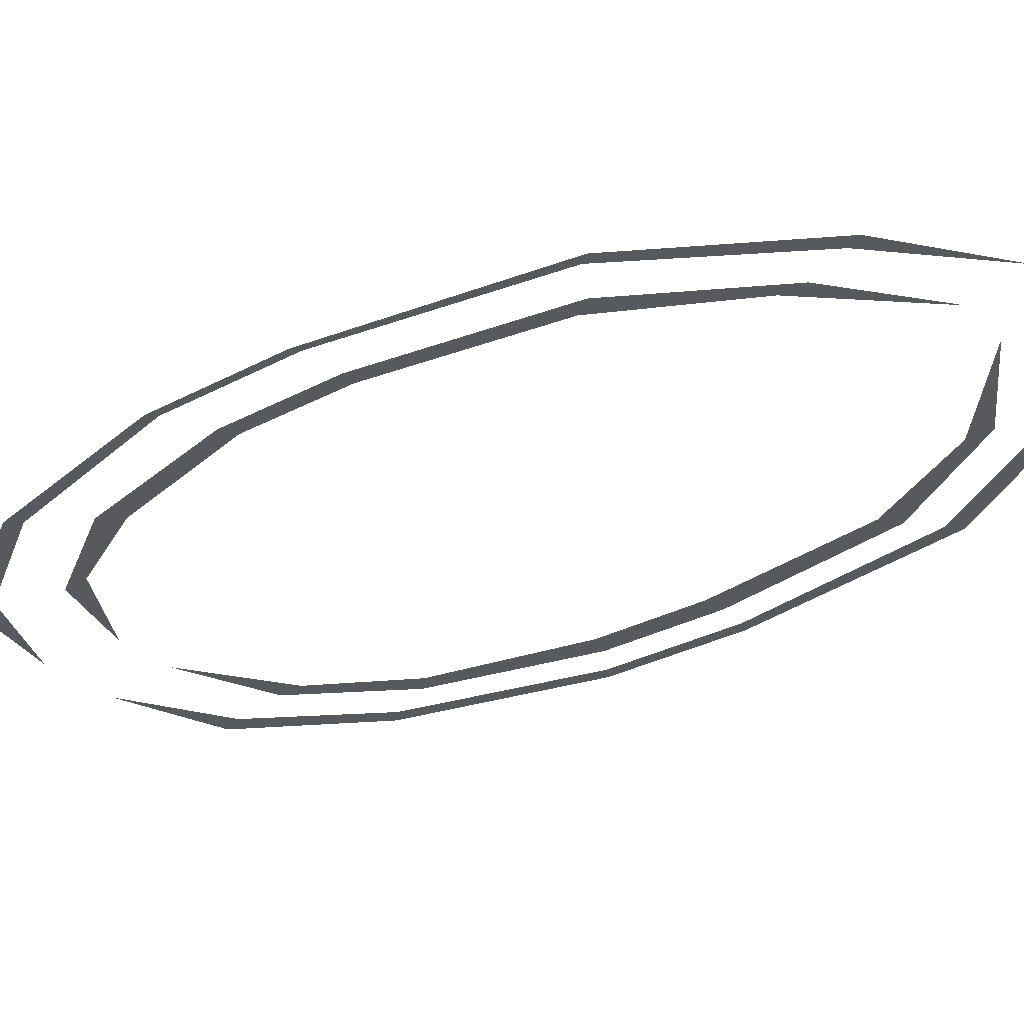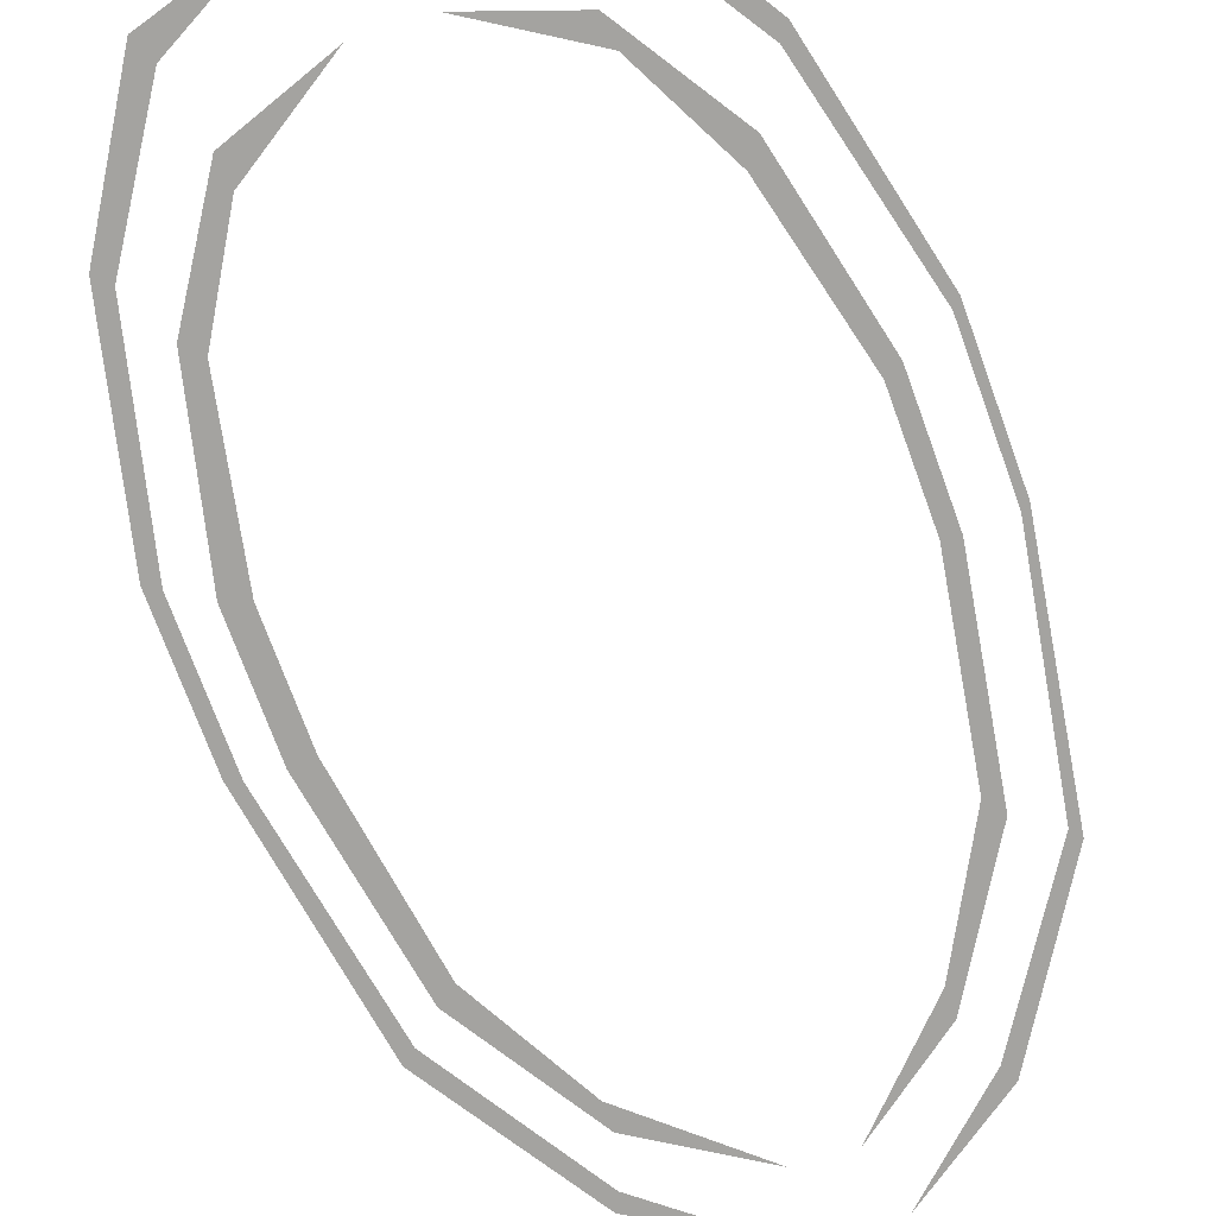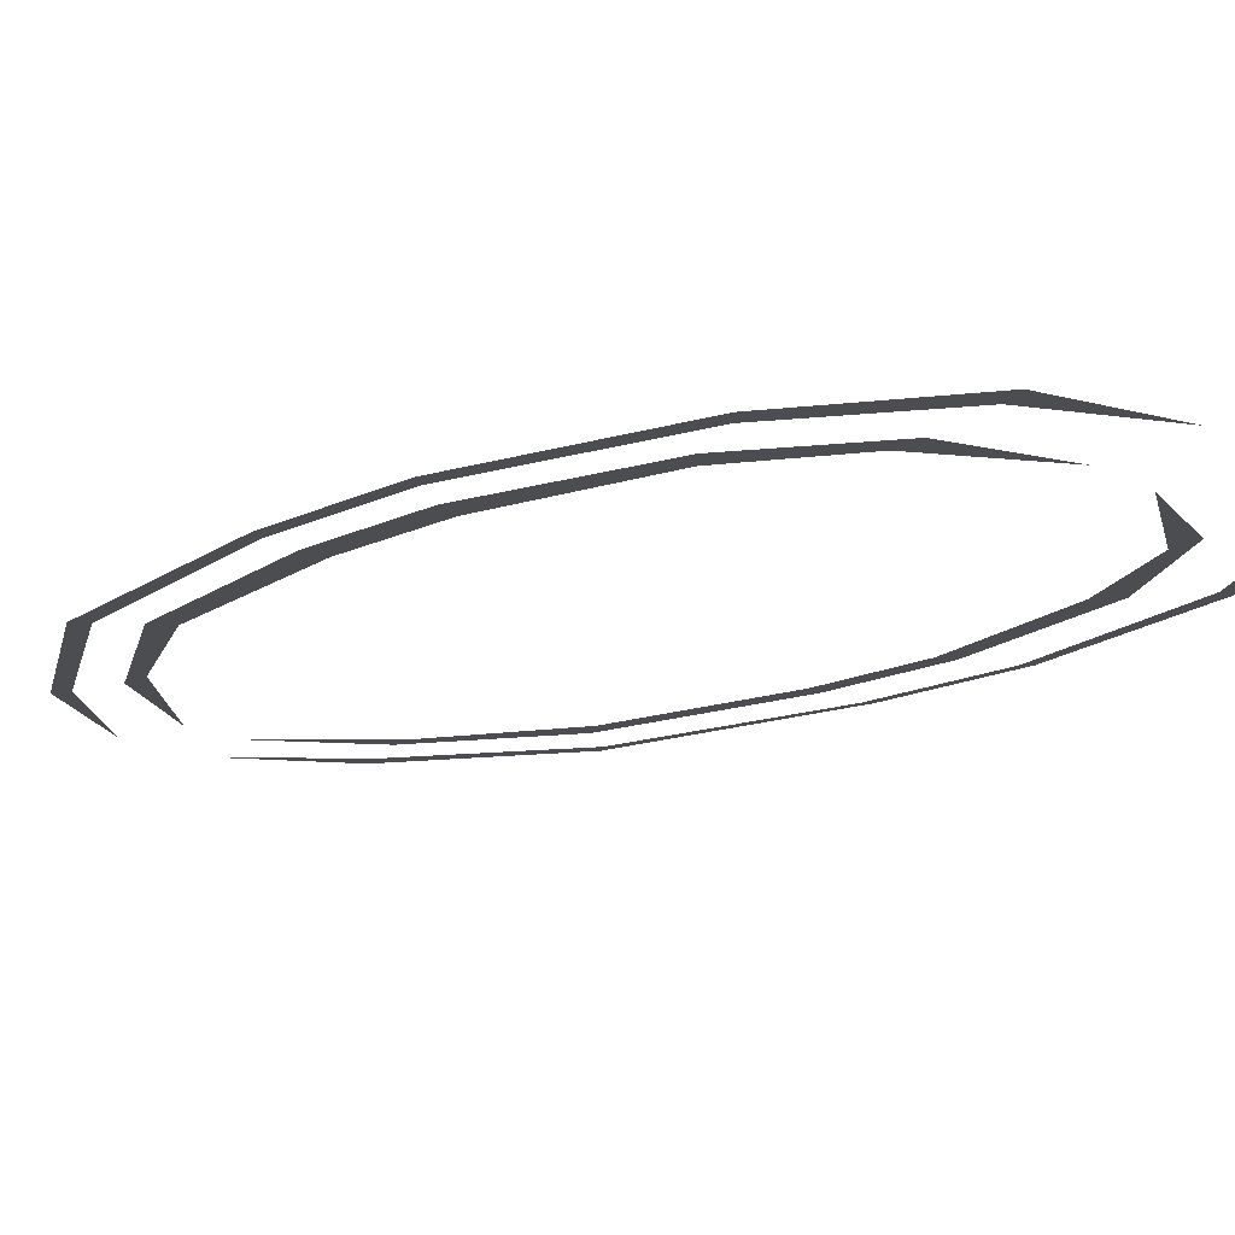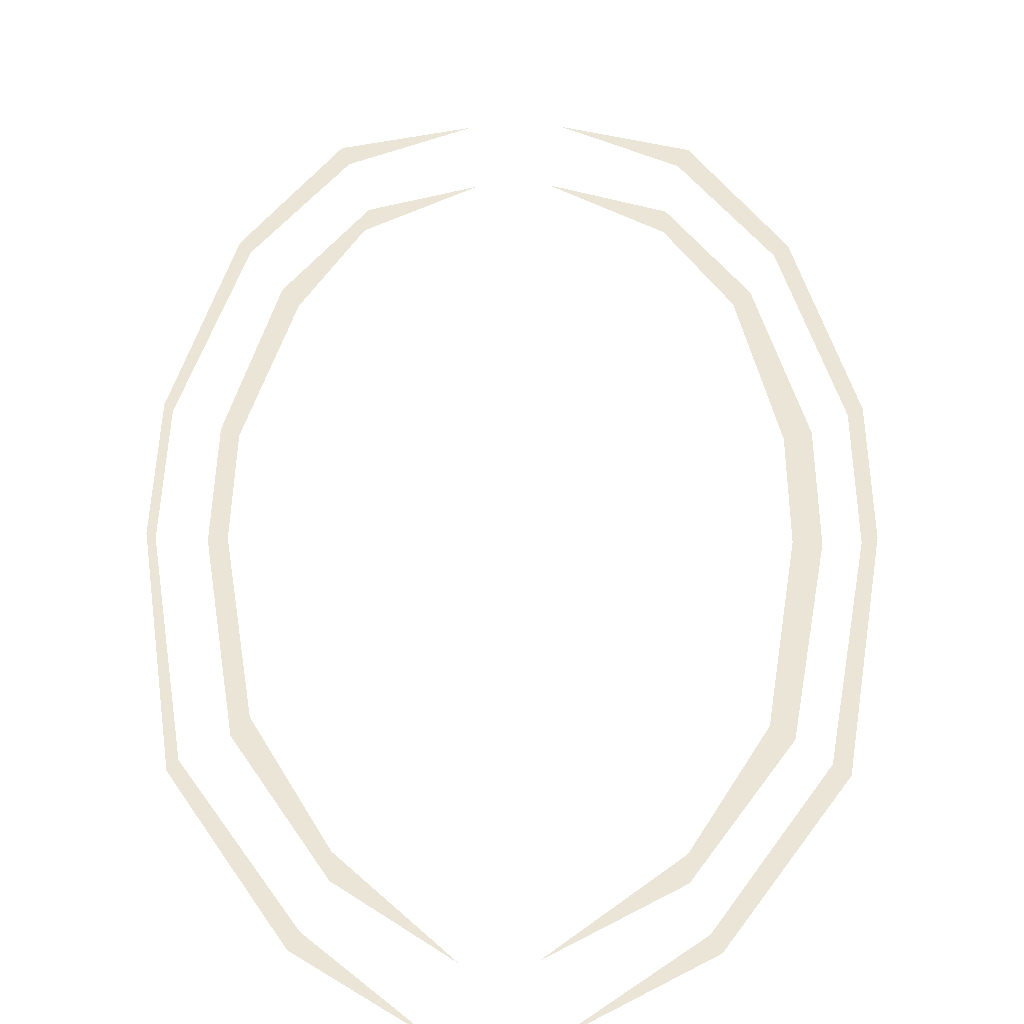
<metadata>
{"format":"obj","ext":"obj","renderer":"f3d","projection":"perspective","resolution":1024,"background":"white","views":[{"elev":-29.2,"azim":128.8,"up":"+Y"},{"elev":-72.9,"azim":20.0,"up":"+Y"},{"elev":-16.2,"azim":-45.1,"up":"+Y"},{"elev":45.6,"azim":-179.5,"up":"+Y"}]}
</metadata>
<code>
v 0.5781 0 -0.6406
v 0.375 0 -1.016
v 0.375 0 -1.094
v 0.6172 0 -0.6953
v 0.6719 0 -0.08594
v 0.7188 0 -0.09375
v 0.6719 0 0.2656
v 0.7188 0 0.2891
v 0.5547 0 0.75
v 0.6016 0 0.8125
v 0.3984 0 1.055
v 0.3906 0 1.141
v 0.1016 0 1.242
v 0.09375 0 -1.305
v -0.3906 0 -1.016
v -0.5859 0 -0.6562
v -0.6406 0 -0.6953
v -0.3906 0 -1.094
v -0.07031 0 -1.297
v -0.7422 0 -0.09375
v -0.6719 0 -0.08594
v -0.7422 0 0.2891
v -0.6719 0 0.2656
v -0.6172 0 0.8125
v -0.5703 0 0.7656
v -0.4062 0 1.141
v -0.3984 0 1.055
v -0.09375 0 1.25
v -0.4297 0 -1.227
v -0.7188 0 -0.7656
v -0.7578 0 -0.7969
v -0.4531 0 -1.273
v -0.1016 0 -1.492
v -0.875 0 -0.07031
v -0.8359 0 -0.08594
v -0.875 0 0.375
v -0.8359 0 0.3516
v -0.7266 0 1
v -0.6875 0 0.9609
v -0.4766 0 1.406
v -0.4453 0 1.336
v -0.125 0 1.508
v 0.7266 0 -0.7656
v 0.4297 0 -1.227
v 0.4531 0 -1.273
v 0.75 0 -0.7969
v 0.8438 0 -0.08594
v 0.8672 0 -0.07031
v 0.8438 0 0.3516
v 0.8672 0 0.375
v 0.6953 0 0.9609
v 0.7266 0 1
v 0.4531 0 1.336
v 0.4766 0 1.406
v 0.125 0 1.5
v 0.1406 0 -1.492
f 1 2 3
f 1 3 4
f 1 4 5
f 5 4 6
f 5 6 7
f 7 6 8
f 7 8 9
f 9 8 10
f 9 10 11
f 11 10 12
f 11 12 13
f 12 11 10
f 10 11 9
f 10 9 8
f 8 9 7
f 8 7 6
f 6 7 5
f 6 5 4
f 4 5 1
f 4 1 3
f 3 1 2
f 3 2 14
f 2 3 1
f 1 3 4
f 1 4 5
f 5 4 6
f 5 6 7
f 7 6 8
f 7 8 9
f 9 8 10
f 9 10 11
f 11 10 12
f 11 12 13
f 12 11 10
f 10 11 9
f 10 9 8
f 8 9 7
f 8 7 6
f 6 7 5
f 6 5 4
f 4 5 1
f 4 1 3
f 3 1 2
f 3 2 14
f 15 16 17
f 15 17 18
f 15 18 19
f 18 15 17
f 17 15 16
f 17 16 20
f 20 16 21
f 20 21 22
f 22 21 23
f 22 23 24
f 24 23 25
f 24 25 26
f 26 25 27
f 26 27 28
f 27 26 25
f 25 26 24
f 25 24 23
f 23 24 22
f 23 22 21
f 21 22 20
f 21 20 16
f 16 20 17
f 16 17 15
f 15 17 18
f 15 18 19
f 18 15 17
f 17 15 16
f 17 16 20
f 20 16 21
f 20 21 22
f 22 21 23
f 22 23 24
f 24 23 25
f 24 25 26
f 26 25 27
f 26 27 28
f 27 26 25
f 25 26 24
f 25 24 23
f 23 24 22
f 23 22 21
f 21 22 20
f 21 20 16
f 16 20 17
f 29 30 31
f 29 31 32
f 29 32 33
f 32 29 31
f 31 29 30
f 31 30 34
f 34 30 35
f 34 35 36
f 36 35 37
f 36 37 38
f 38 37 39
f 38 39 40
f 40 39 41
f 40 41 42
f 41 40 39
f 39 40 38
f 39 38 37
f 37 38 36
f 37 36 35
f 35 36 34
f 35 34 30
f 30 34 31
f 30 31 29
f 29 31 32
f 29 32 33
f 32 29 31
f 31 29 30
f 31 30 34
f 34 30 35
f 34 35 36
f 36 35 37
f 36 37 38
f 38 37 39
f 38 39 40
f 40 39 41
f 40 41 42
f 41 40 39
f 39 40 38
f 39 38 37
f 37 38 36
f 37 36 35
f 35 36 34
f 35 34 30
f 30 34 31
f 43 44 45
f 43 45 46
f 43 46 47
f 47 46 48
f 47 48 49
f 49 48 50
f 49 50 51
f 51 50 52
f 51 52 53
f 53 52 54
f 53 54 55
f 54 53 52
f 52 53 51
f 52 51 50
f 50 51 49
f 50 49 48
f 48 49 47
f 48 47 46
f 46 47 43
f 46 43 45
f 45 43 44
f 45 44 56
f 44 45 43
f 43 45 46
f 43 46 47
f 47 46 48
f 47 48 49
f 49 48 50
f 49 50 51
f 51 50 52
f 51 52 53
f 53 52 54
f 53 54 55
f 54 53 52
f 52 53 51
f 52 51 50
f 50 51 49
f 50 49 48
f 48 49 47
f 48 47 46
f 46 47 43
f 46 43 45
f 45 43 44
f 45 44 56
f 19 15 18
f 27 28 26
f 33 29 32
f 41 42 40
f 44 56 45
f 55 53 54
f 2 14 3
f 13 11 12
f 19 15 18
f 27 28 26
f 33 29 32
f 41 42 40
f 44 56 45
f 55 53 54
f 2 14 3
f 13 11 12

</code>
